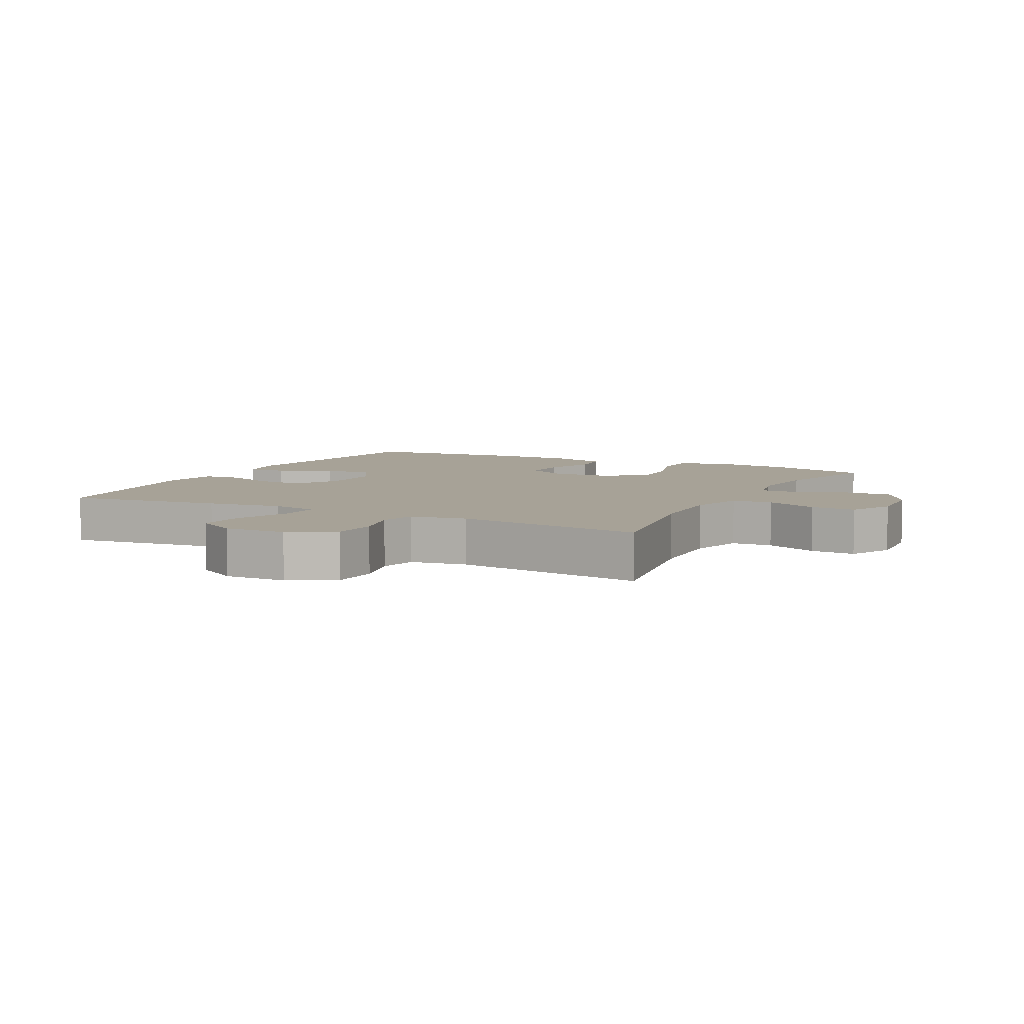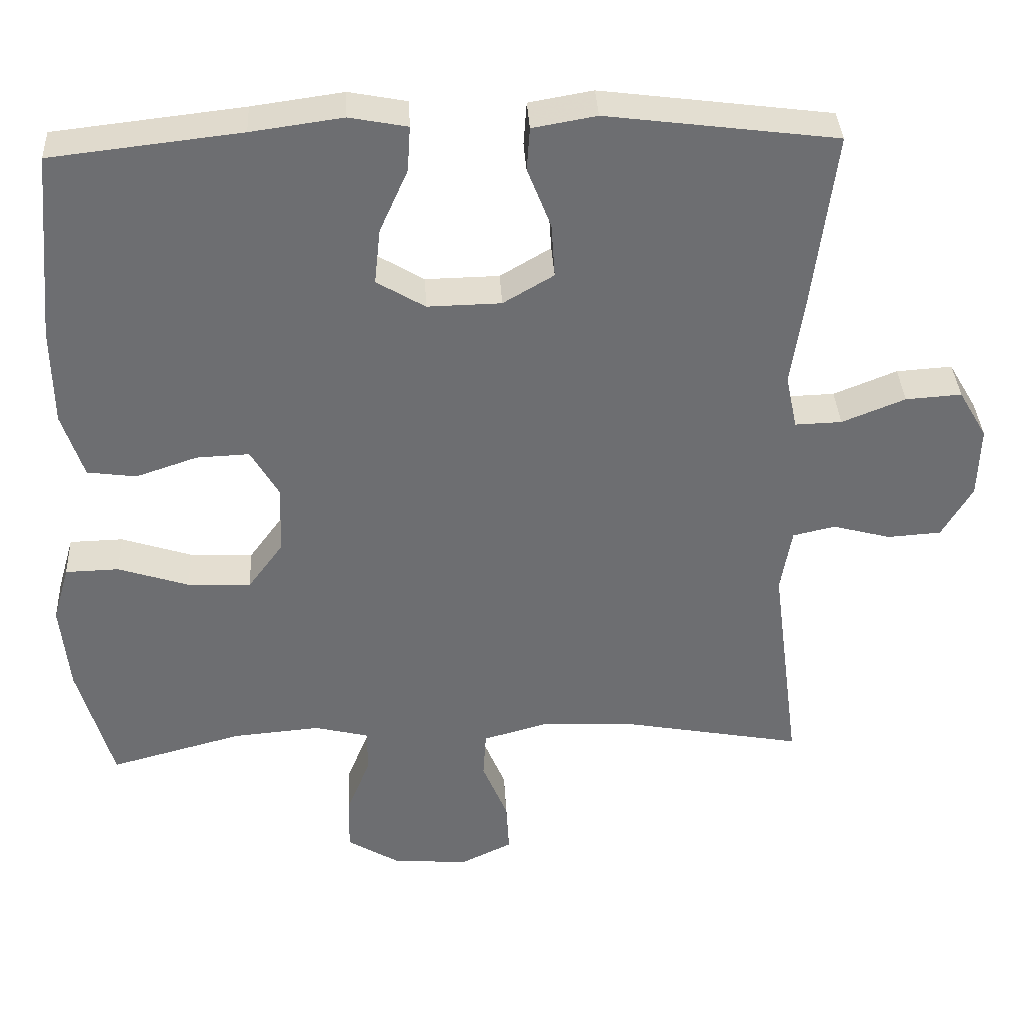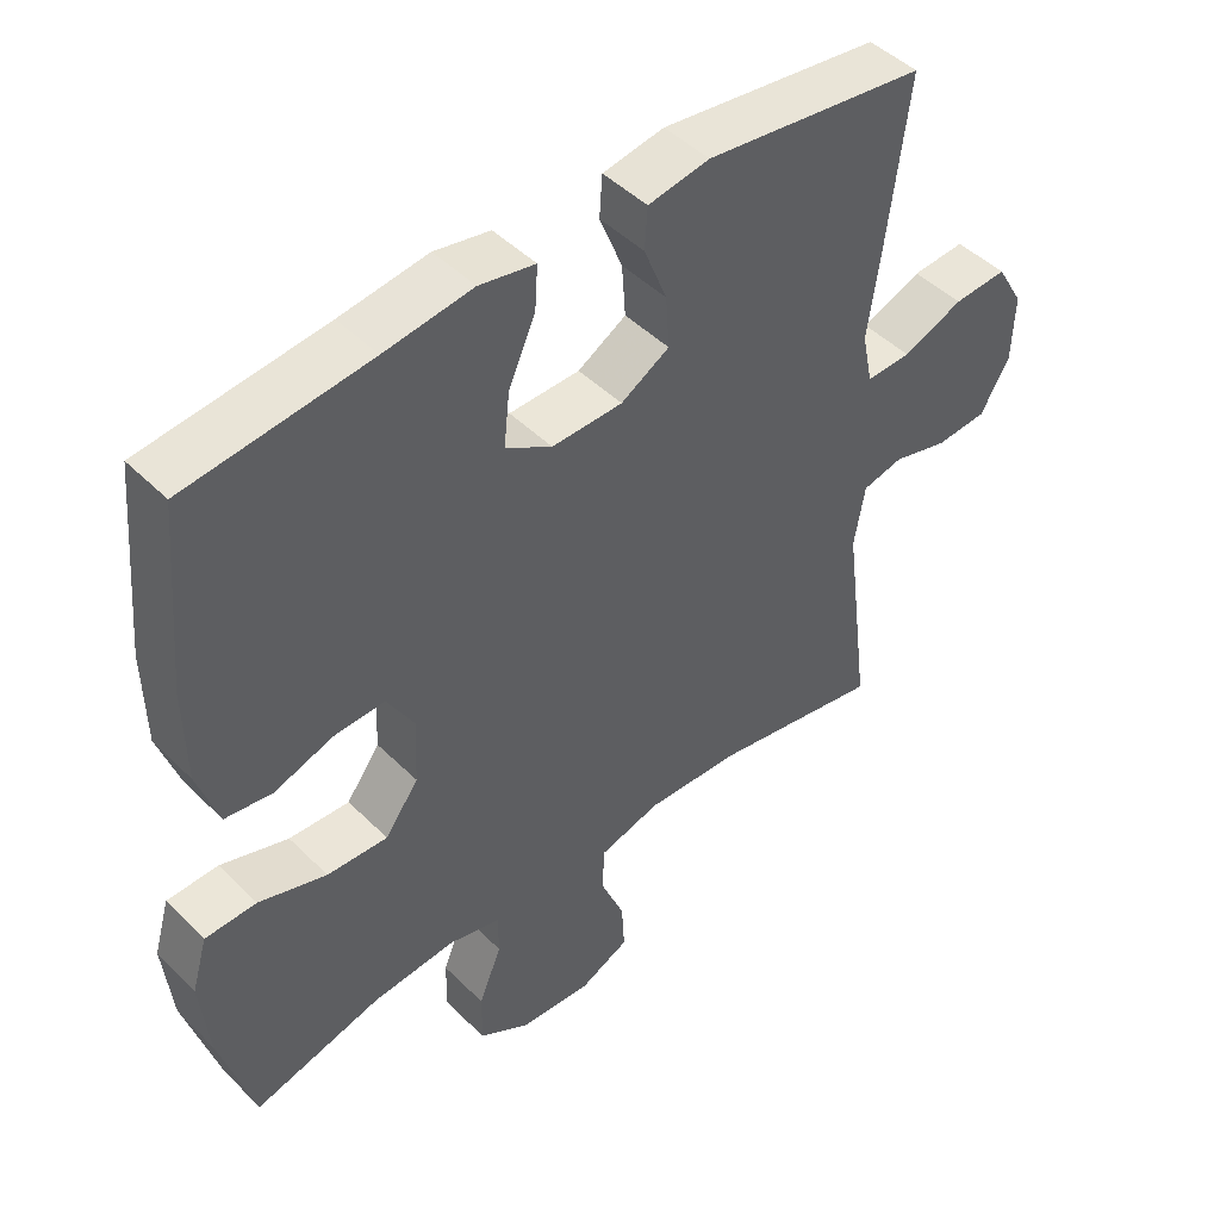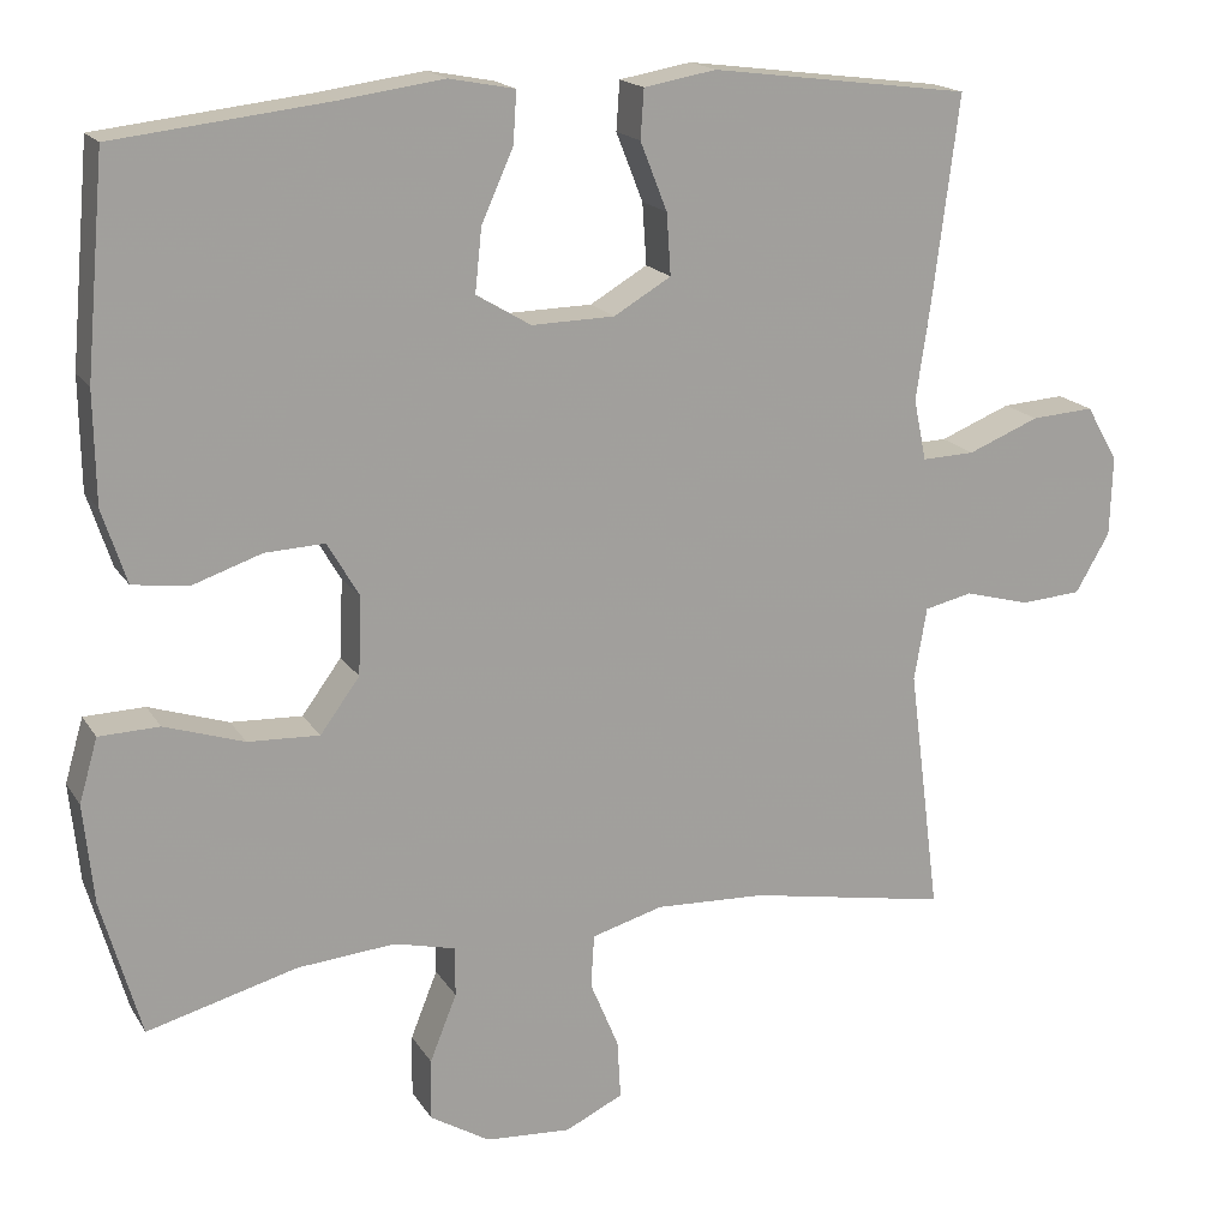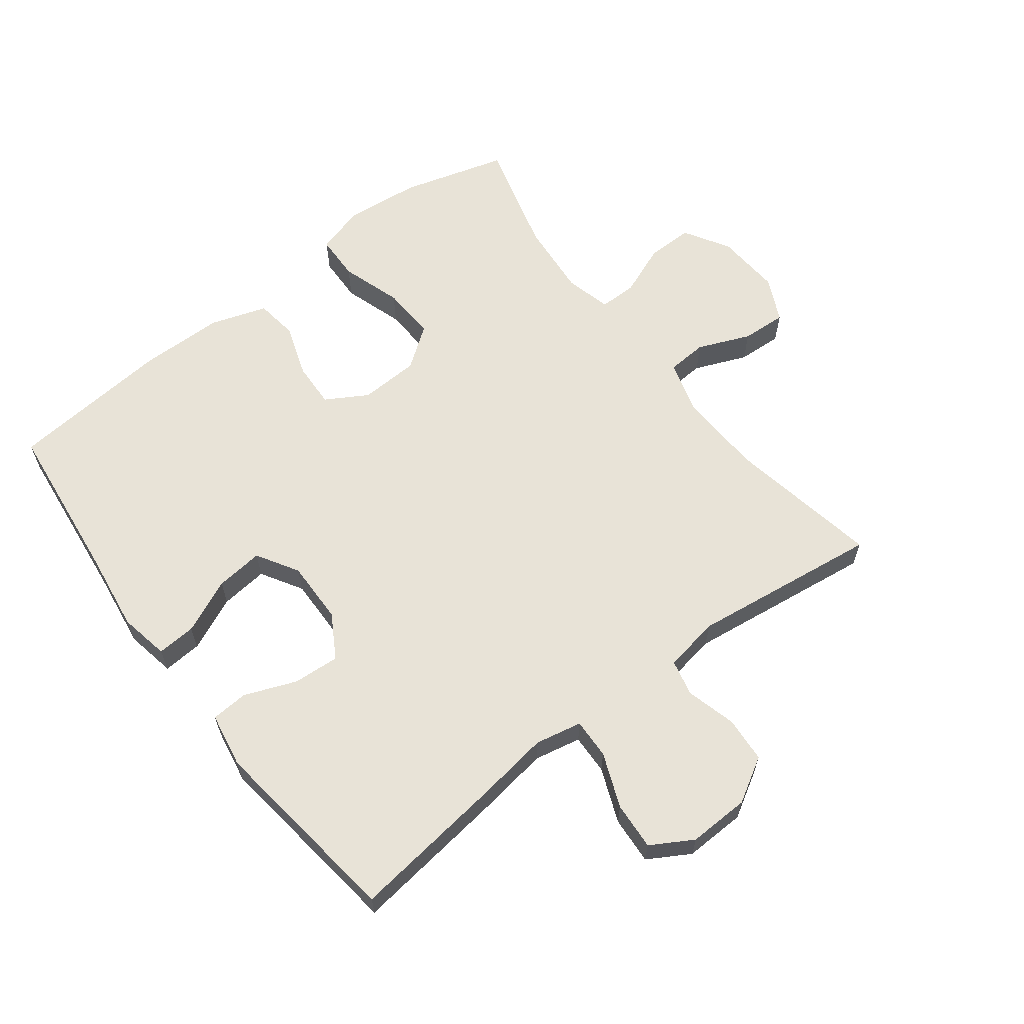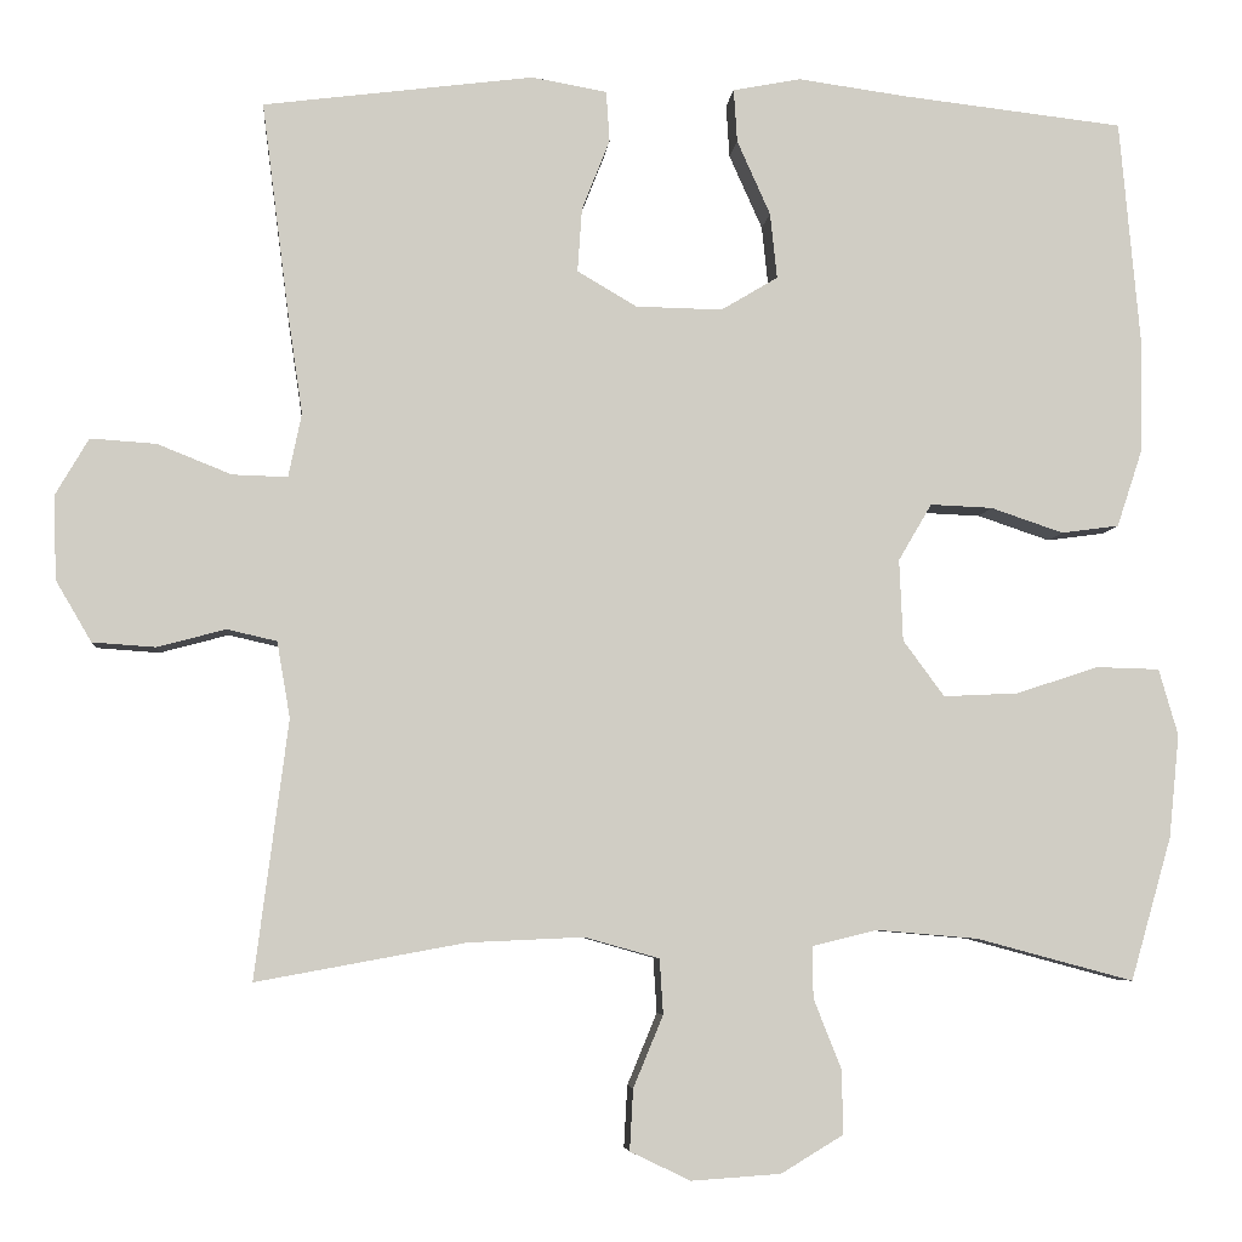
<metadata>
{"format":"obj","ext":"obj","renderer":"f3d","projection":"perspective","resolution":1024,"background":"white","views":[{"elev":6.6,"azim":117.4,"up":"+Y"},{"elev":35.9,"azim":-3.0,"up":"+Z"},{"elev":46.5,"azim":-41.8,"up":"+Z"},{"elev":17.6,"azim":-22.3,"up":"+Z"},{"elev":62.4,"azim":52.6,"up":"+Y"},{"elev":-5.7,"azim":174.7,"up":"+Z"}]}
</metadata>
<code>
v -0.5 0.07 0.5
v -0.245 0.07 0.529
v -0.122 0.07 0.546
v -0.044 0.07 0.531
v -0.048 0.07 0.47
v -0.086 0.07 0.385
v -0.094 0.07 0.31
v -0.029 0.07 0.271
v 0.07 0.07 0.273
v 0.138 0.07 0.313
v 0.133 0.07 0.386
v 0.101 0.07 0.467
v 0.105 0.07 0.525
v 0.191 0.07 0.54
v 0.5 0.07 0.5
v 0.469 0.07 0.258
v 0.452 0.07 0.142
v 0.467 0.07 0.069
v 0.53 0.07 0.071
v 0.615 0.07 0.105
v 0.69 0.07 0.11
v 0.728 0.07 0.045
v 0.725 0.07 -0.051
v 0.684 0.07 -0.121
v 0.612 0.07 -0.126
v 0.534 0.07 -0.105
v 0.477 0.07 -0.118
v 0.462 0.07 -0.205
v 0.5 0.07 -0.5
v 0.261 0.07 -0.456
v 0.129 0.07 -0.45
v 0.044 0.07 -0.474
v 0.04 0.07 -0.537
v 0.074 0.07 -0.619
v 0.078 0.07 -0.689
v 0.009 0.07 -0.722
v -0.093 0.07 -0.715
v -0.164 0.07 -0.672
v -0.163 0.07 -0.599
v -0.131 0.07 -0.519
v -0.131 0.07 -0.46
v -0.204 0.07 -0.442
v -0.321 0.07 -0.452
v -0.5 0.07 -0.5
v -0.547 0.07 -0.336
v -0.559 0.07 -0.218
v -0.537 0.07 -0.142
v -0.465 0.07 -0.14
v -0.37 0.07 -0.171
v -0.285 0.07 -0.175
v -0.238 0.07 -0.111
v -0.234 0.07 -0.018
v -0.272 0.07 0.047
v -0.343 0.07 0.044
v -0.426 0.07 0.016
v -0.492 0.07 0.025
v -0.521 0.07 0.113
v -0.523 0.07 0.245
v -0.5 0 0.5
v -0.245 0 0.529
v -0.122 0 0.546
v -0.044 0 0.531
v -0.048 0 0.47
v -0.086 0 0.385
v -0.094 0 0.31
v -0.029 0 0.271
v 0.07 0 0.273
v 0.138 0 0.313
v 0.133 0 0.386
v 0.101 0 0.467
v 0.105 0 0.525
v 0.191 0 0.54
v 0.5 0 0.5
v 0.469 0 0.258
v 0.452 0 0.142
v 0.467 0 0.069
v 0.53 0 0.071
v 0.615 0 0.105
v 0.69 0 0.11
v 0.728 0 0.045
v 0.725 0 -0.051
v 0.684 0 -0.121
v 0.612 0 -0.126
v 0.534 0 -0.105
v 0.477 0 -0.118
v 0.462 0 -0.205
v 0.5 0 -0.5
v 0.261 0 -0.456
v 0.129 0 -0.45
v 0.044 0 -0.474
v 0.04 0 -0.537
v 0.074 0 -0.619
v 0.078 0 -0.689
v 0.009 0 -0.722
v -0.093 0 -0.715
v -0.164 0 -0.672
v -0.163 0 -0.599
v -0.131 0 -0.519
v -0.131 0 -0.46
v -0.204 0 -0.442
v -0.321 0 -0.452
v -0.5 0 -0.5
v -0.547 0 -0.336
v -0.559 0 -0.218
v -0.537 0 -0.142
v -0.465 0 -0.14
v -0.37 0 -0.171
v -0.285 0 -0.175
v -0.238 0 -0.111
v -0.234 0 -0.018
v -0.272 0 0.047
v -0.343 0 0.044
v -0.426 0 0.016
v -0.492 0 0.025
v -0.521 0 0.113
v -0.523 0 0.245
f 58 1 2
f 57 58 2
f 56 57 2
f 55 56 2
f 54 55 2
f 4 5 6
f 3 4 6
f 2 3 6
f 54 2 6
f 53 54 6
f 52 53 6 7
f 51 52 7 8
f 47 48 49
f 46 47 49
f 45 46 49
f 44 45 49
f 43 44 49
f 42 43 49 50
f 41 42 50 51
f 38 39 40
f 37 38 40
f 36 37 40
f 35 36 40
f 34 35 40
f 33 34 40
f 32 33 40 41
f 51 8 9
f 41 51 9
f 32 41 9
f 31 32 9
f 28 29 30
f 31 9 10
f 30 31 10
f 28 30 10
f 27 28 10
f 24 25 26
f 23 24 26
f 22 23 26
f 21 22 26
f 20 21 26
f 19 20 26
f 18 19 26 27
f 15 16 17
f 14 15 17
f 13 14 17
f 12 13 17
f 11 12 17
f 17 18 27
f 11 17 27
f 10 11 27
f 60 59 116
f 60 116 115
f 60 115 114
f 60 114 113
f 60 113 112
f 64 63 62
f 64 62 61
f 64 61 60
f 64 60 112
f 64 112 111
f 65 64 111 110
f 66 65 110 109
f 107 106 105
f 107 105 104
f 107 104 103
f 107 103 102
f 107 102 101
f 108 107 101 100
f 109 108 100 99
f 98 97 96
f 98 96 95
f 98 95 94
f 98 94 93
f 98 93 92
f 98 92 91
f 99 98 91 90
f 67 66 109
f 67 109 99
f 67 99 90
f 67 90 89
f 88 87 86
f 68 67 89
f 68 89 88
f 68 88 86
f 68 86 85
f 84 83 82
f 84 82 81
f 84 81 80
f 84 80 79
f 84 79 78
f 84 78 77
f 85 84 77 76
f 75 74 73
f 75 73 72
f 75 72 71
f 75 71 70
f 75 70 69
f 85 76 75
f 85 75 69
f 85 69 68
f 1 59 60 2
f 2 60 61 3
f 3 61 62 4
f 4 62 63 5
f 5 63 64 6
f 6 64 65 7
f 7 65 66 8
f 8 66 67 9
f 9 67 68 10
f 10 68 69 11
f 11 69 70 12
f 12 70 71 13
f 13 71 72 14
f 14 72 73 15
f 15 73 74 16
f 16 74 75 17
f 17 75 76 18
f 18 76 77 19
f 19 77 78 20
f 20 78 79 21
f 21 79 80 22
f 22 80 81 23
f 23 81 82 24
f 24 82 83 25
f 25 83 84 26
f 26 84 85 27
f 27 85 86 28
f 28 86 87 29
f 29 87 88 30
f 30 88 89 31
f 31 89 90 32
f 32 90 91 33
f 33 91 92 34
f 34 92 93 35
f 35 93 94 36
f 36 94 95 37
f 37 95 96 38
f 38 96 97 39
f 39 97 98 40
f 40 98 99 41
f 41 99 100 42
f 42 100 101 43
f 43 101 102 44
f 44 102 103 45
f 45 103 104 46
f 46 104 105 47
f 47 105 106 48
f 48 106 107 49
f 49 107 108 50
f 50 108 109 51
f 51 109 110 52
f 52 110 111 53
f 53 111 112 54
f 54 112 113 55
f 55 113 114 56
f 56 114 115 57
f 57 115 116 58
f 58 116 59 1

</code>
